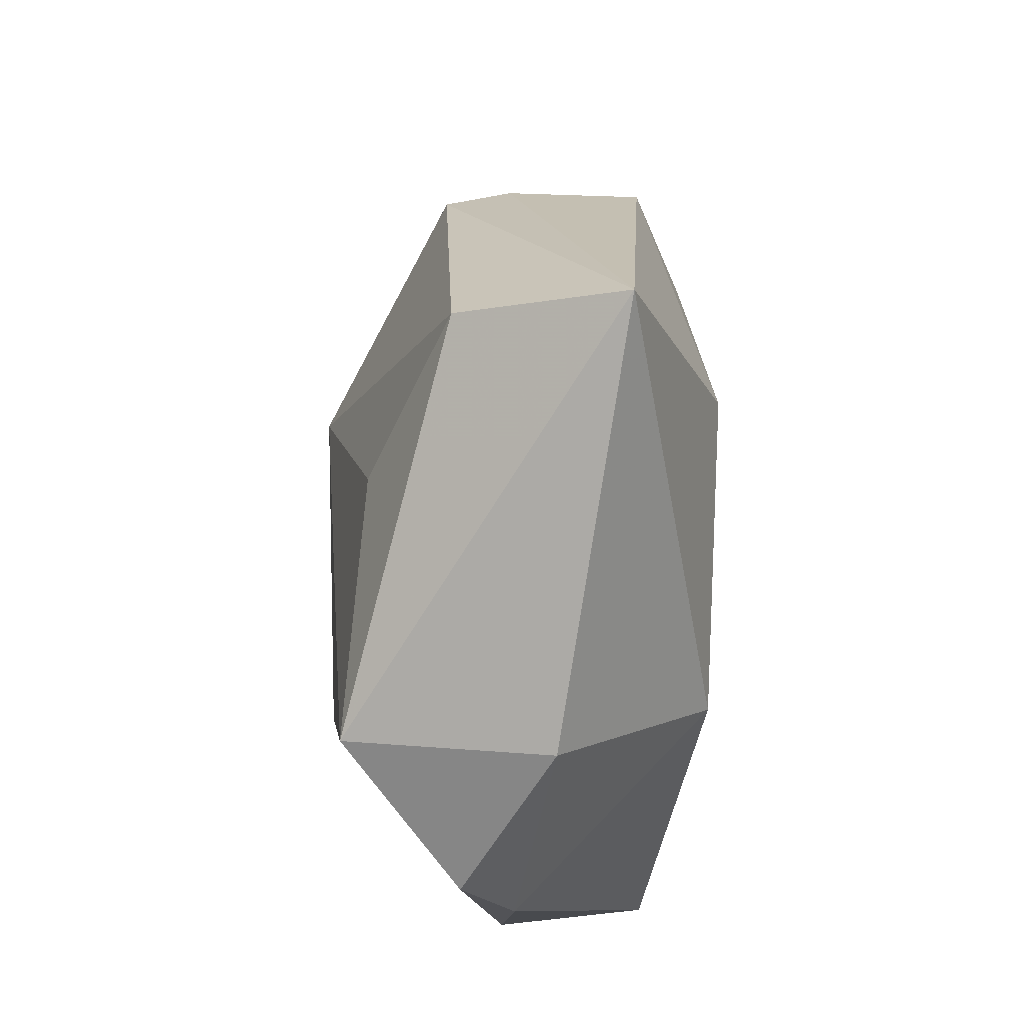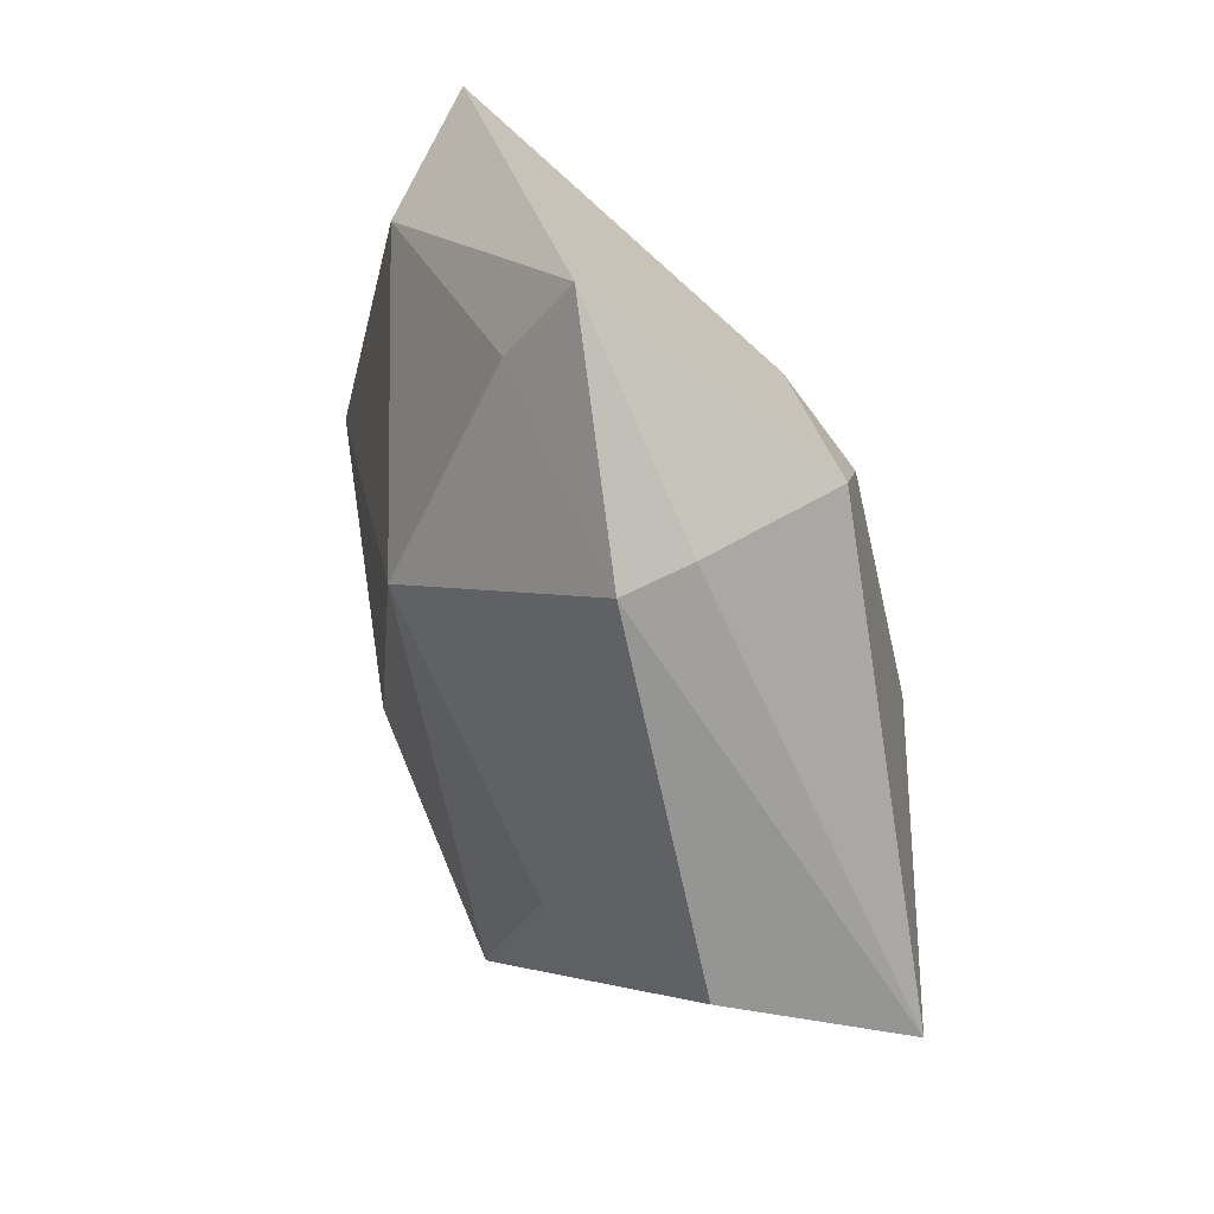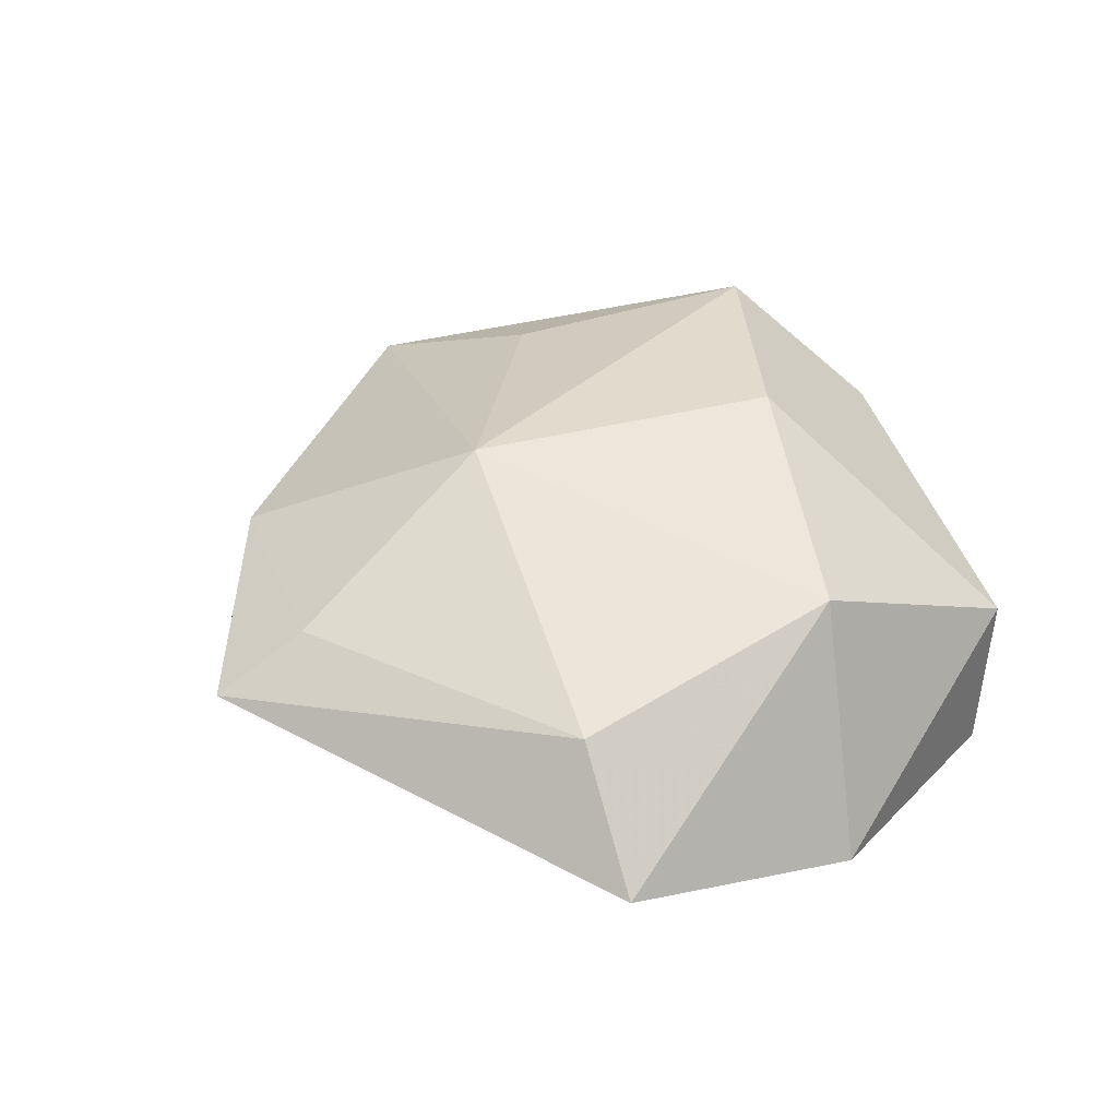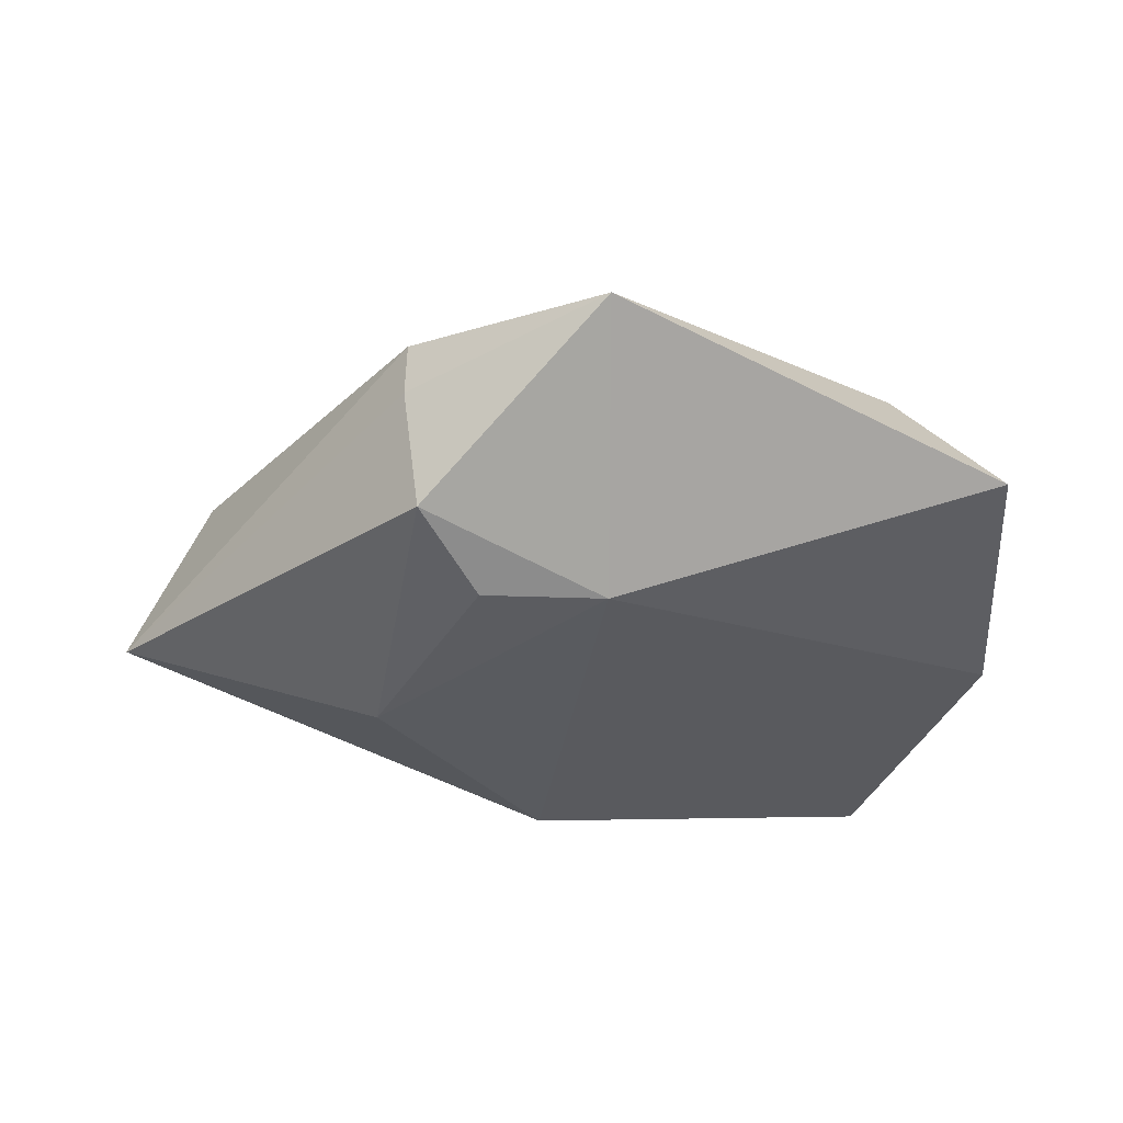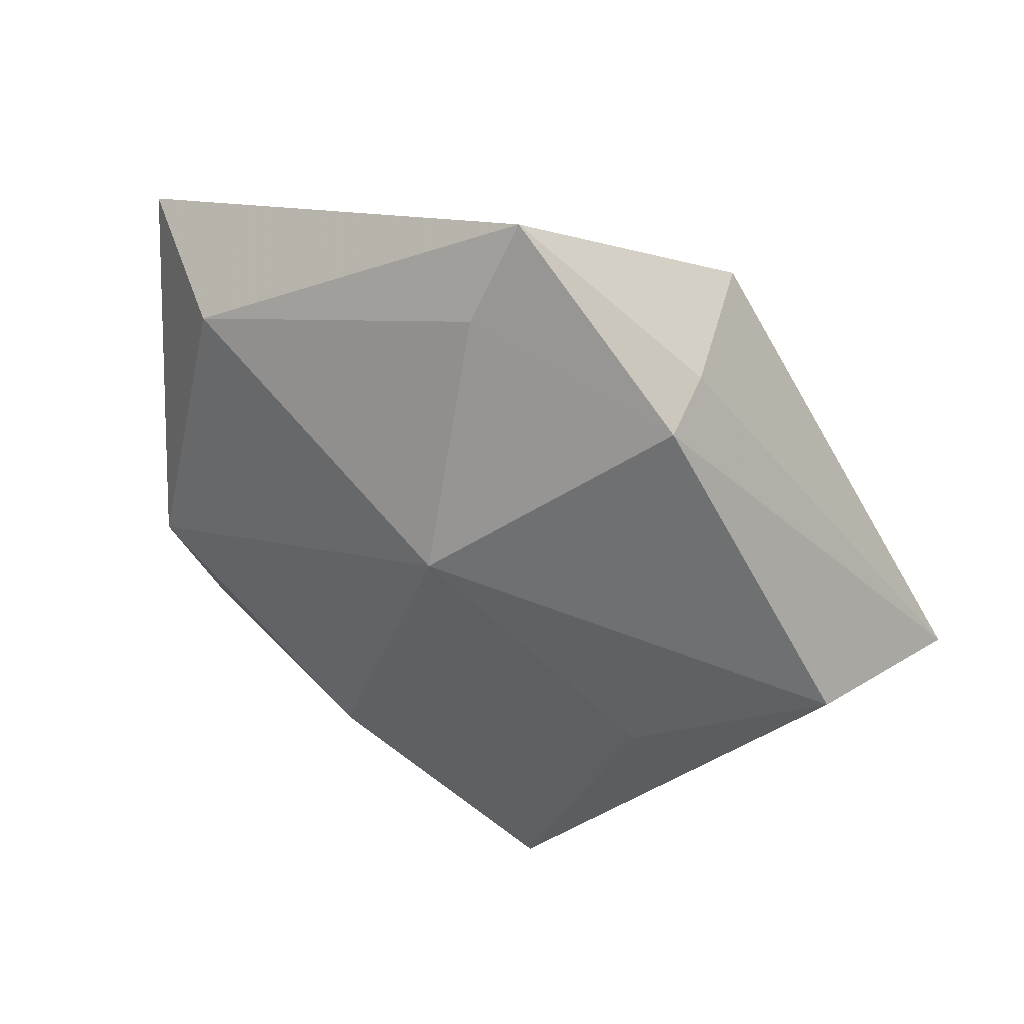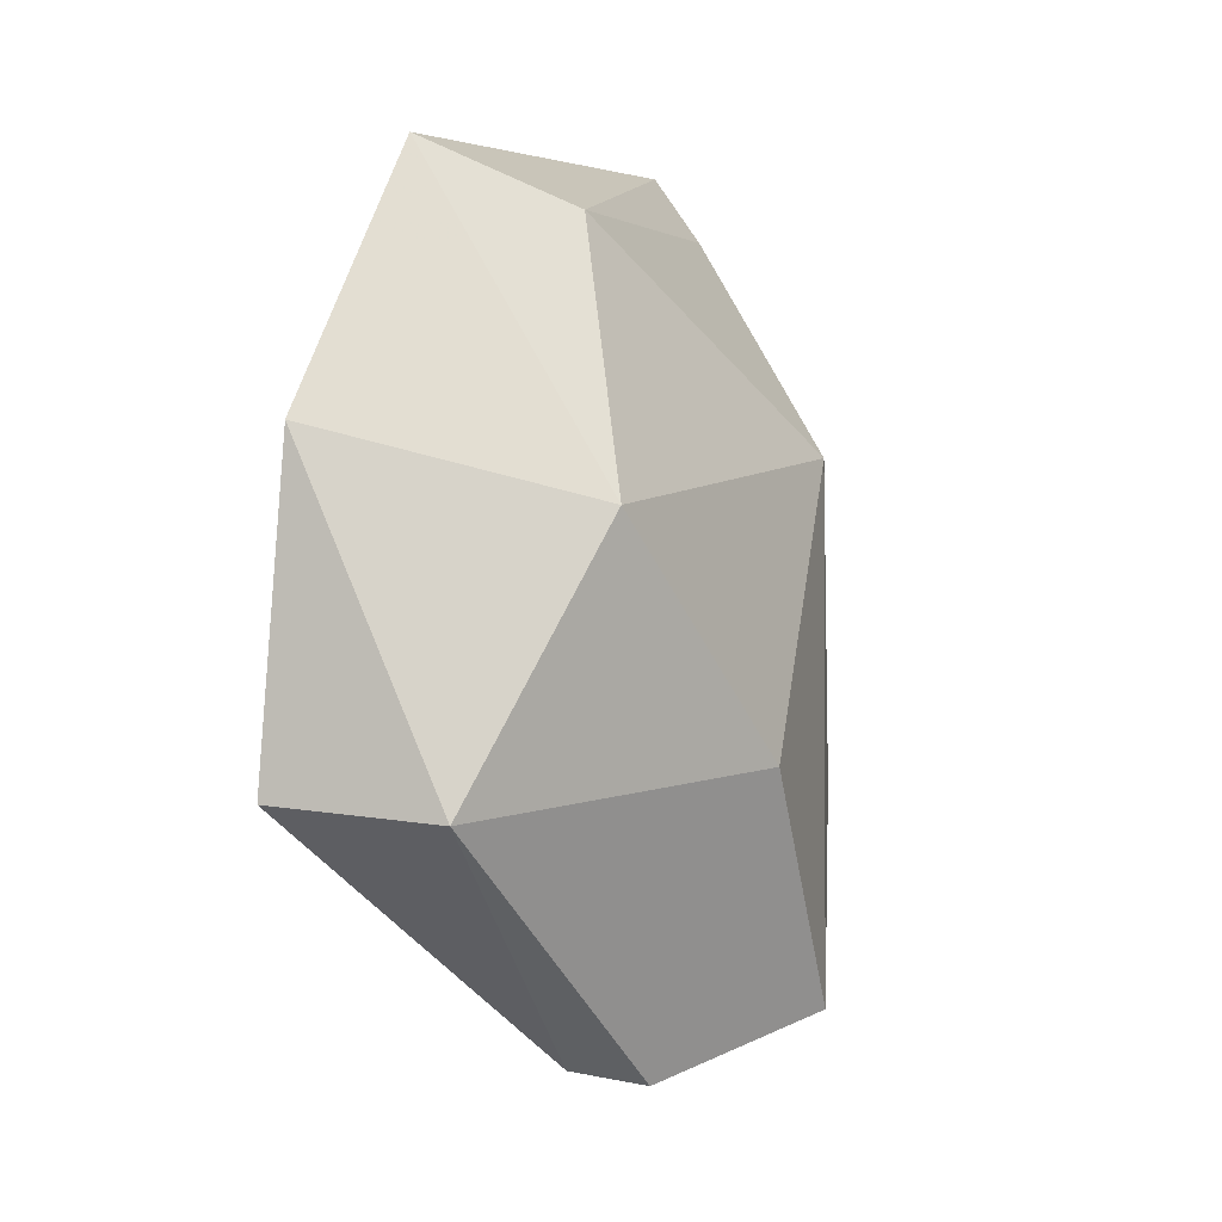
<metadata>
{"format":"obj","ext":"obj","renderer":"f3d","projection":"perspective","resolution":1024,"background":"white","views":[{"elev":-38.6,"azim":87.9,"up":"+Y"},{"elev":50.1,"azim":66.5,"up":"+Y"},{"elev":36.8,"azim":-131.9,"up":"+Z"},{"elev":-30.6,"azim":171.0,"up":"+Z"},{"elev":47.0,"azim":22.1,"up":"+Y"},{"elev":-18.8,"azim":-71.7,"up":"+Y"}]}
</metadata>
<code>
v -0.03026 0.02942 0.009721
v 0.00203 -0.02383 -0.02095
v 0.002665 0.04121 0.01084
v 0.01615 0.02702 -0.01843
v -0.007347 -0.0446 0.0004069
v -0.03551 -0.001755 0.01489
v 0.01576 -0.0392 -0.003131
v -0.03907 -0.02635 -0.0163
v -0.001443 -0.04537 0.006459
v -0.04731 0.004861 -0.01122
v 0.02518 -0.01055 0.01739
v 0.02553 0.03371 0.002181
v 0.04535 -0.004817 0.008866
v 0.0058 0.05093 0.005157
v 0.02517 0.03187 0.009639
v 0.002697 0.016 0.02333
v -0.04193 0.03347 -0.002736
v 0.02465 0.001937 -0.02116
v -0.009496 -0.01848 0.02143
v -0.03804 -0.02937 0.0008154
v 0.02381 0.03539 -0.01317
v 0.01332 -0.03635 0.01948
v 0.05413 -0.009247 -0.009158
v 0.002153 0.02718 -0.0177
f 7 23 22
f 22 23 13
f 24 14 21
f 23 18 21
f 24 8 10
f 2 5 8
f 7 5 2
f 23 7 2
f 2 18 23
f 2 8 24
f 24 18 2
f 22 13 11
f 4 18 24
f 24 21 4
f 4 21 18
f 15 13 23
f 17 10 6
f 17 14 24
f 24 10 17
f 8 5 20
f 20 10 8
f 6 10 20
f 20 19 6
f 22 19 20
f 12 21 14
f 14 15 12
f 23 21 12
f 12 15 23
f 14 17 1
f 1 17 6
f 16 11 13
f 13 15 16
f 22 11 16
f 16 19 22
f 6 19 16
f 16 1 6
f 22 20 9
f 9 20 5
f 9 7 22
f 9 5 7
f 3 15 14
f 3 16 15
f 14 1 3
f 1 16 3

</code>
